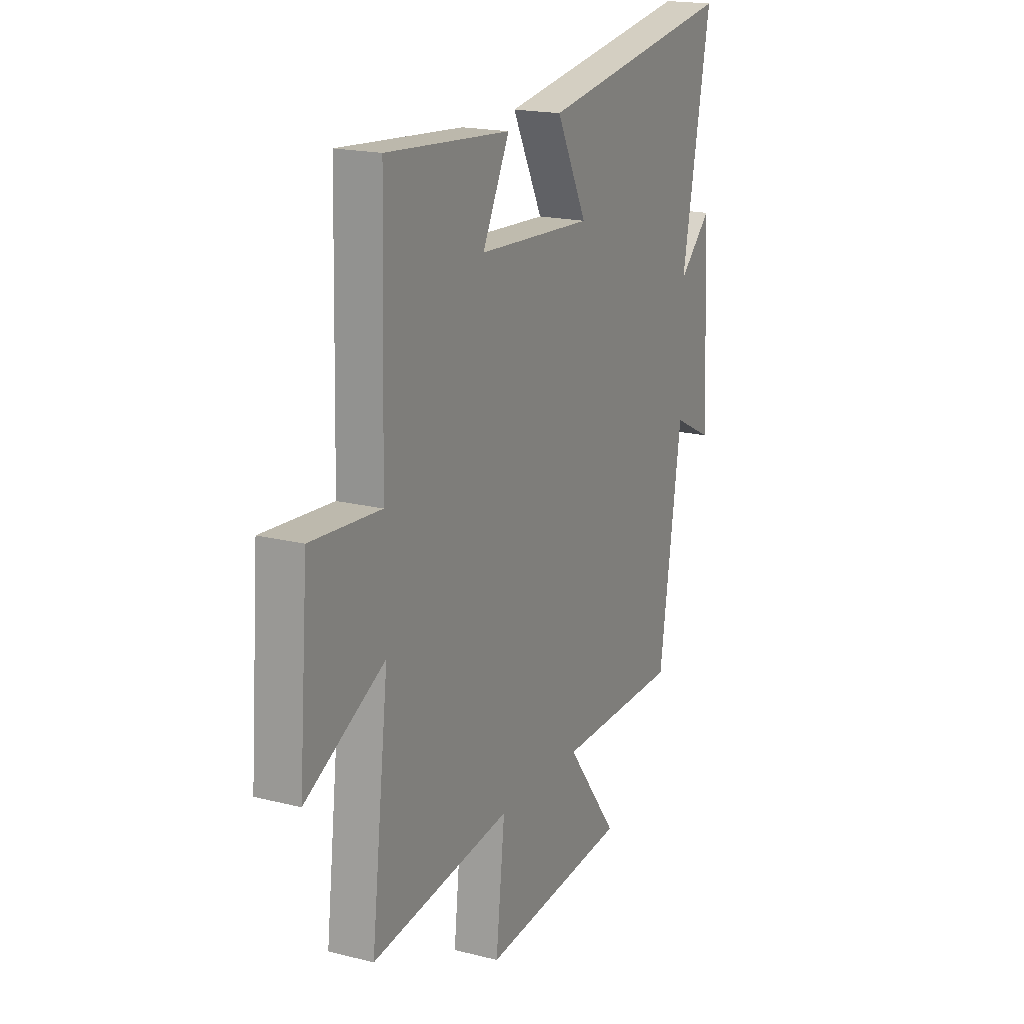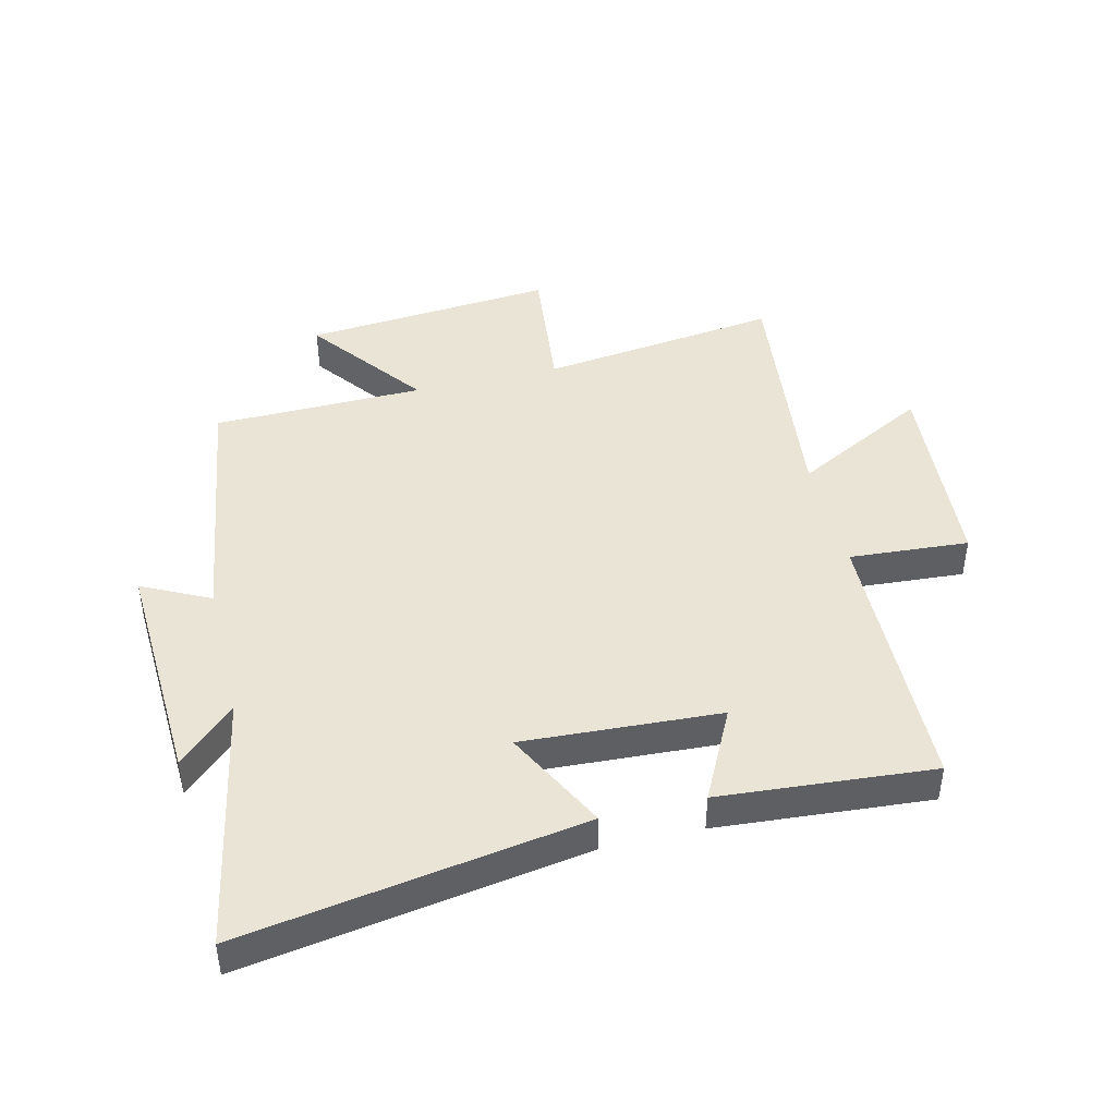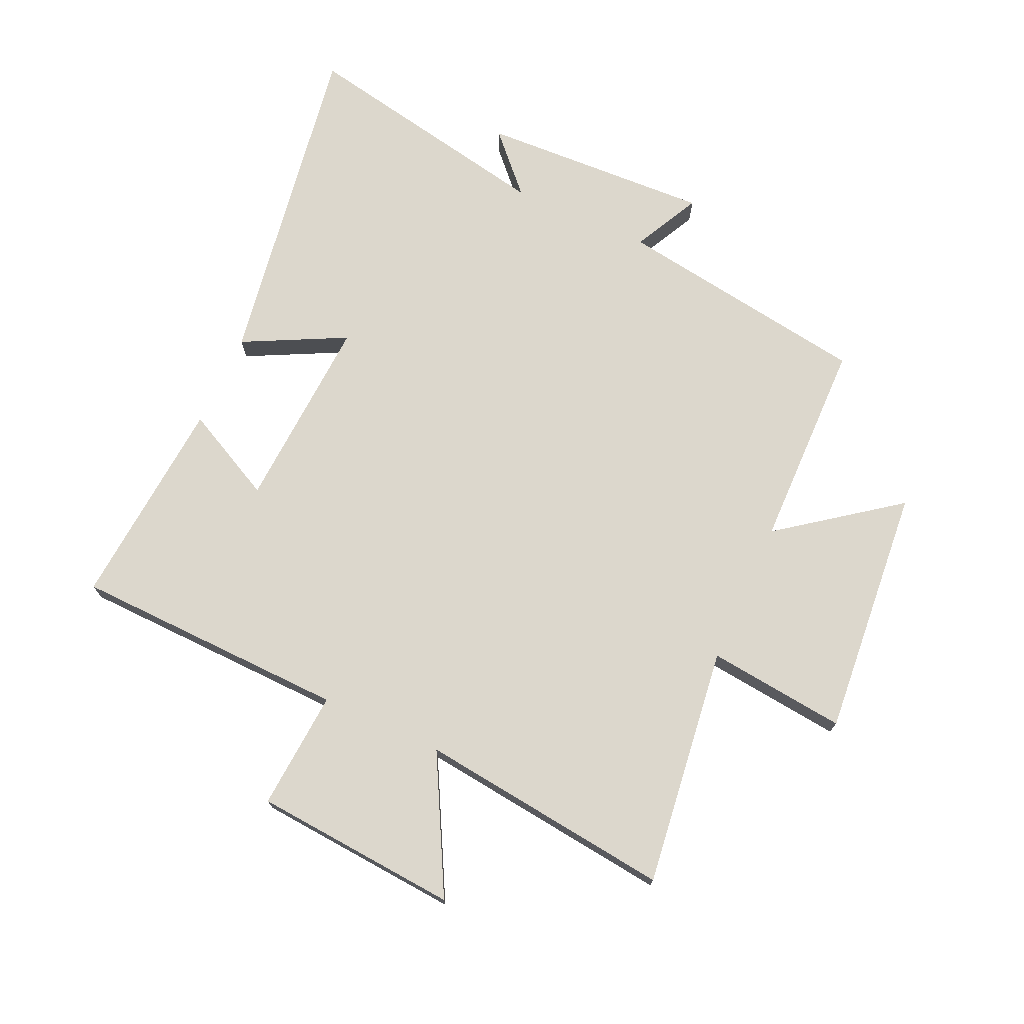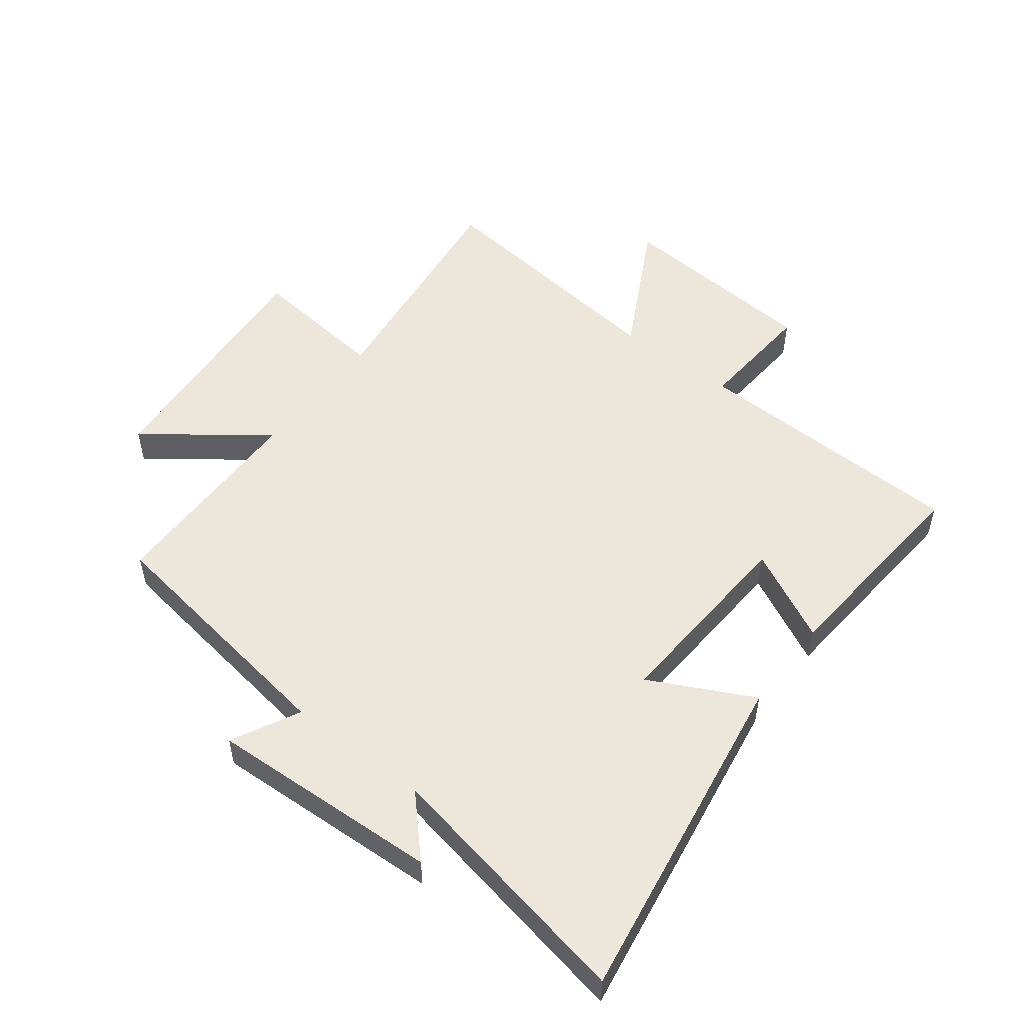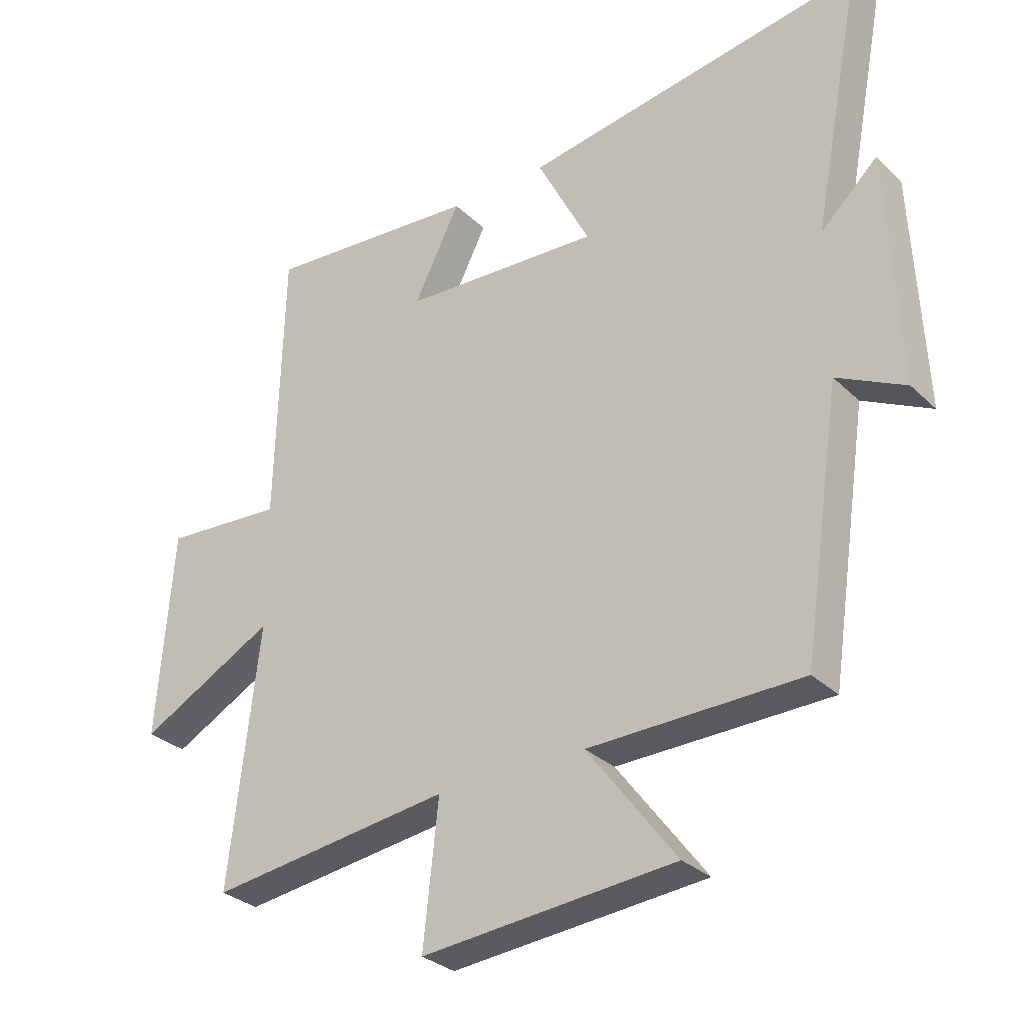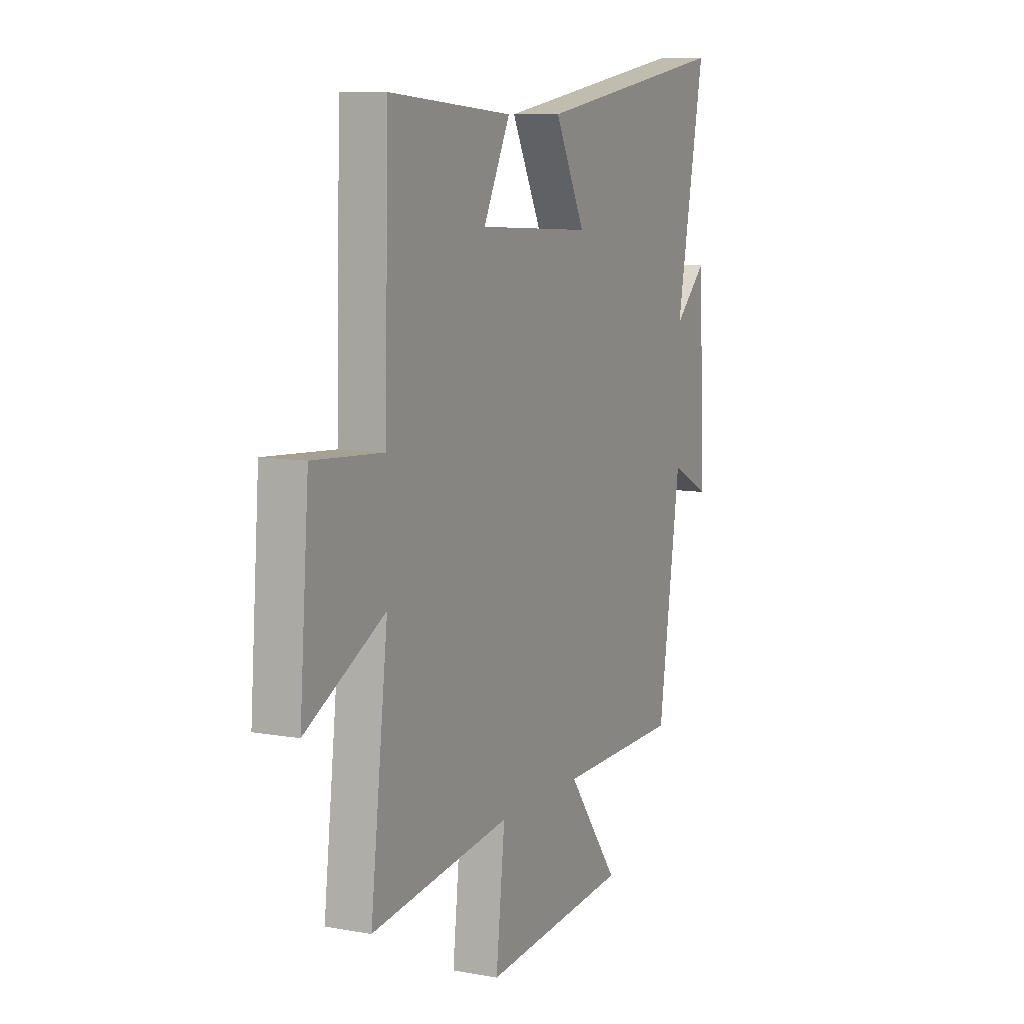
<metadata>
{"format":"obj","ext":"obj","renderer":"f3d","projection":"perspective","resolution":1024,"background":"white","views":[{"elev":18.5,"azim":116.0,"up":"+Z"},{"elev":43.8,"azim":-13.7,"up":"+Y"},{"elev":72.8,"azim":114.5,"up":"+Y"},{"elev":52.1,"azim":-52.4,"up":"+Y"},{"elev":-30.3,"azim":-143.4,"up":"+Z"},{"elev":9.1,"azim":115.7,"up":"+Z"}]}
</metadata>
<code>
v 0.488 0.07 0.528
v 0.5 0.07 0.074
v 0.696 0.07 0.088
v 0.722 0.07 -0.25
v 0.5 0.07 -0.132
v 0.549 0.07 -0.551
v 0.154 0.07 -0.5
v 0.179 0.07 -0.729
v -0.235 0.07 -0.693
v -0.09 0.07 -0.5
v -0.437 0.07 -0.494
v -0.5 0.07 -0.073
v -0.611 0.07 -0.129
v -0.593 0.07 0.253
v -0.5 0.07 0.165
v -0.582 0.07 0.59
v -0.024 0.07 0.5
v -0.11 0.07 0.331
v 0.214 0.07 0.349
v 0.138 0.07 0.5
v 0.488 0 0.528
v 0.5 0 0.074
v 0.696 0 0.088
v 0.722 0 -0.25
v 0.5 0 -0.132
v 0.549 0 -0.551
v 0.154 0 -0.5
v 0.179 0 -0.729
v -0.235 0 -0.693
v -0.09 0 -0.5
v -0.437 0 -0.494
v -0.5 0 -0.073
v -0.611 0 -0.129
v -0.593 0 0.253
v -0.5 0 0.165
v -0.582 0 0.59
v -0.024 0 0.5
v -0.11 0 0.331
v 0.214 0 0.349
v 0.138 0 0.5
f 19 20 1 2
f 18 19 2
f 15 16 17 18
f 15 18 2
f 12 13 14 15
f 12 15 2
f 11 12 2
f 10 11 2
f 7 8 9 10
f 7 10 2 3
f 5 6 7
f 5 7 3
f 3 4 5
f 22 21 40 39
f 22 39 38
f 38 37 36 35
f 22 38 35
f 35 34 33 32
f 22 35 32
f 22 32 31
f 22 31 30
f 30 29 28 27
f 23 22 30 27
f 27 26 25
f 23 27 25
f 25 24 23
f 1 21 22 2
f 2 22 23 3
f 3 23 24 4
f 4 24 25 5
f 5 25 26 6
f 6 26 27 7
f 7 27 28 8
f 8 28 29 9
f 9 29 30 10
f 10 30 31 11
f 11 31 32 12
f 12 32 33 13
f 13 33 34 14
f 14 34 35 15
f 15 35 36 16
f 16 36 37 17
f 17 37 38 18
f 18 38 39 19
f 19 39 40 20
f 20 40 21 1

</code>
